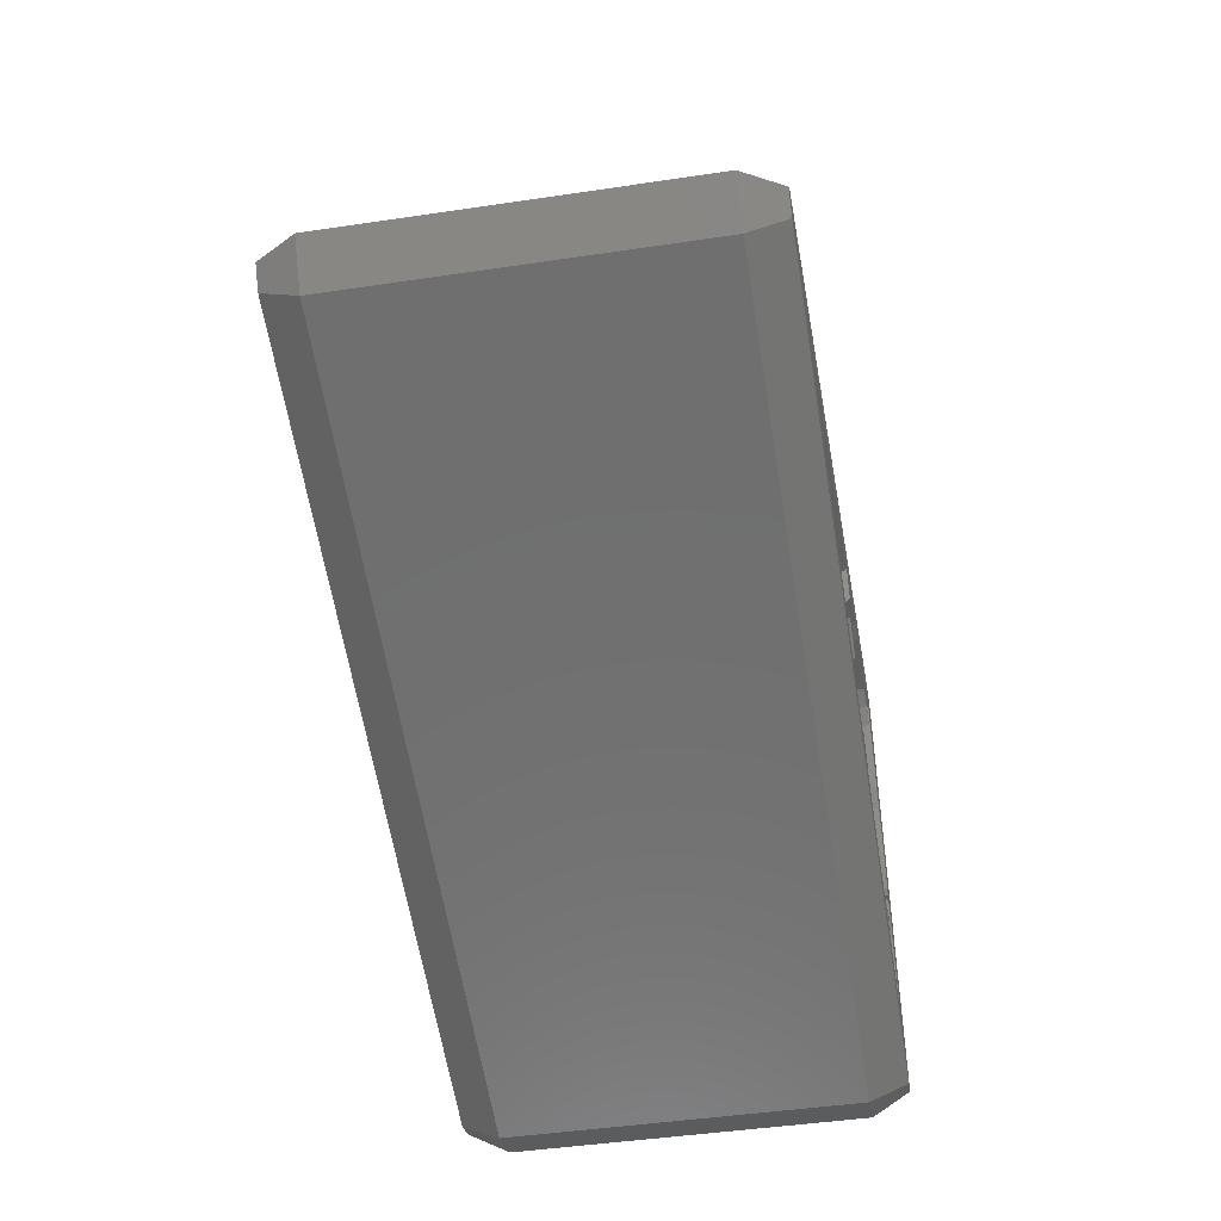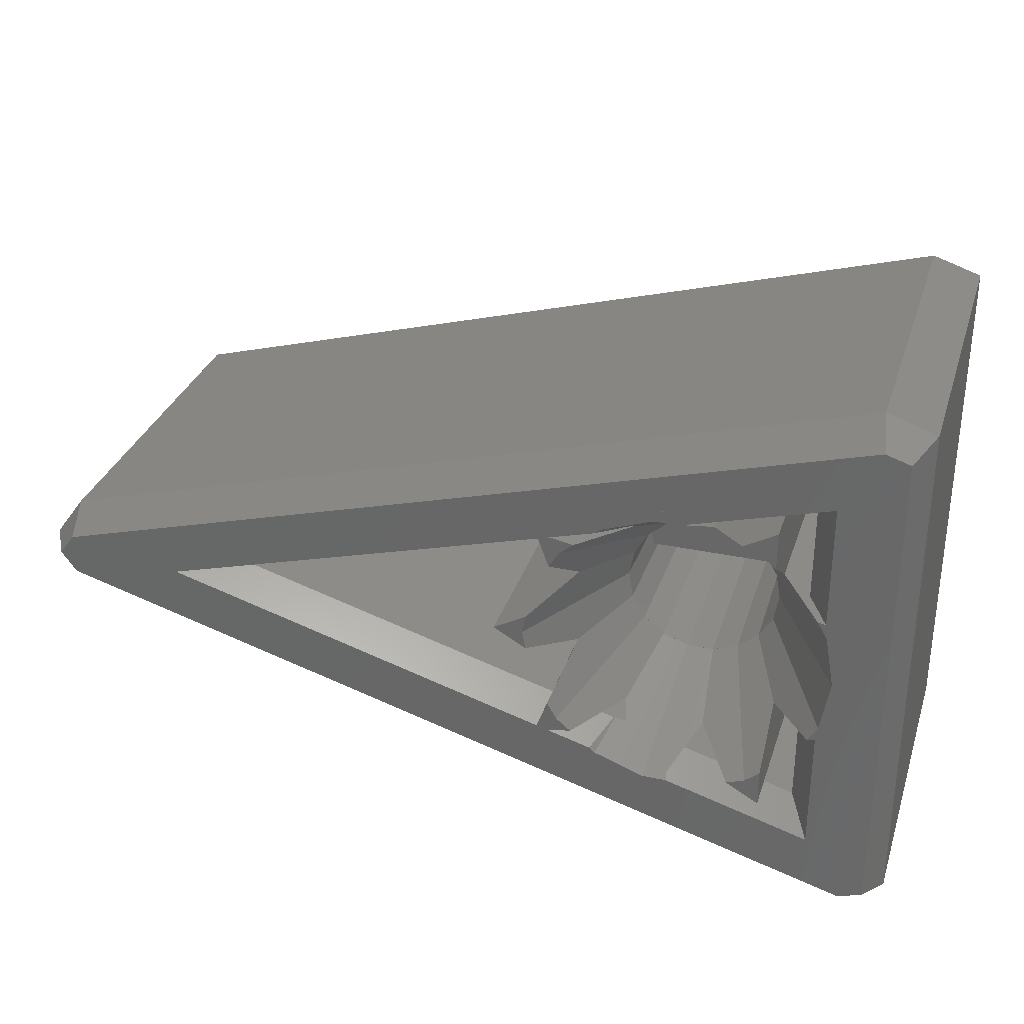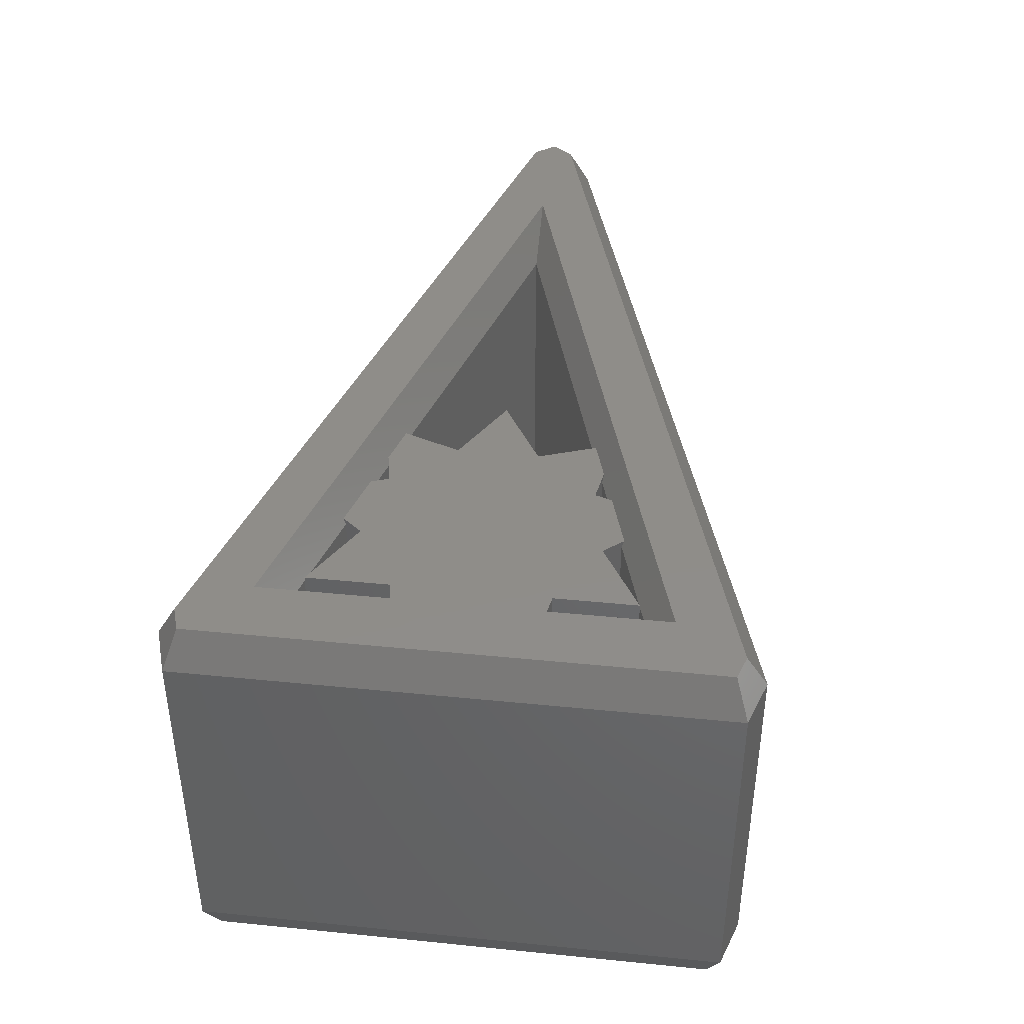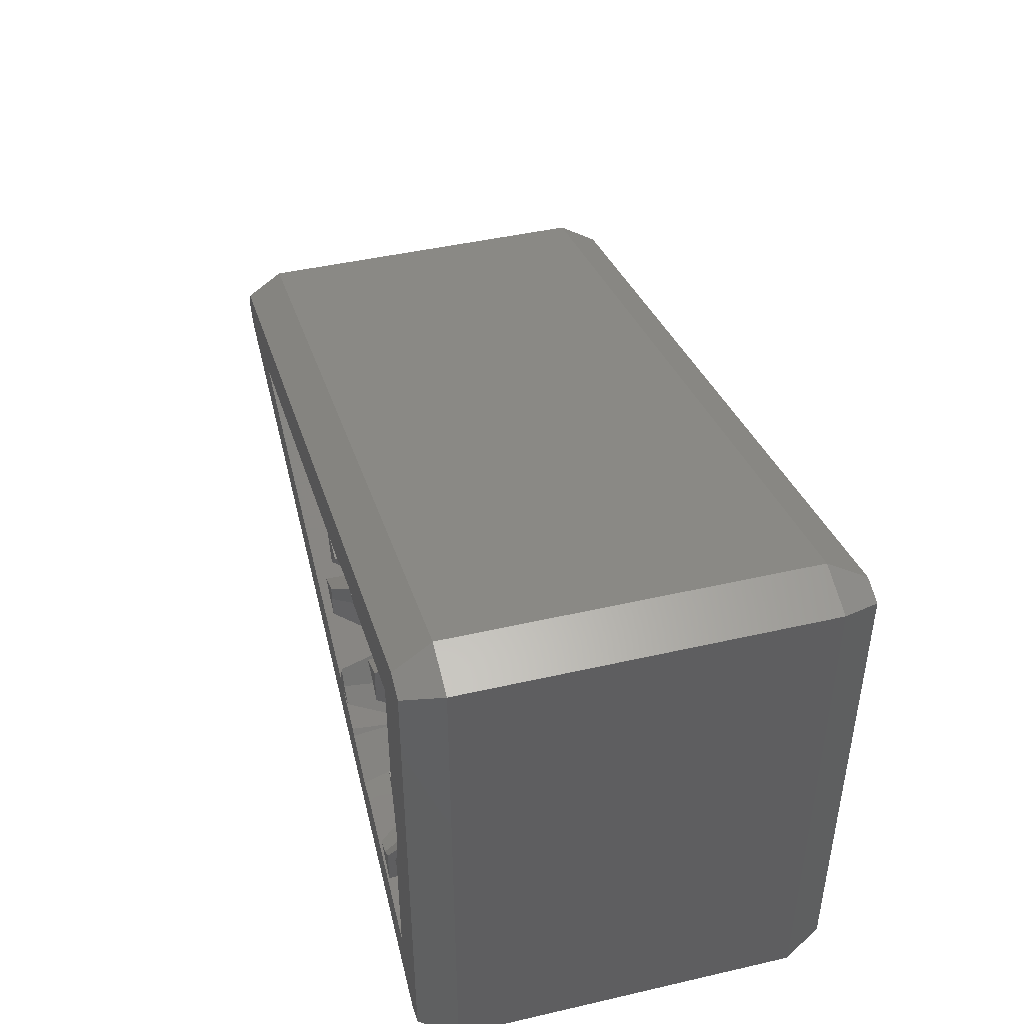
<metadata>
{"format":"stl","ext":"stl","renderer":"f3d","projection":"perspective","resolution":1024,"background":"white","views":[{"elev":-45.8,"azim":99.7,"up":"+Y"},{"elev":31.6,"azim":-163.1,"up":"+Y"},{"elev":41.4,"azim":-83.1,"up":"+Z"},{"elev":44.9,"azim":-104.9,"up":"+Y"}]}
</metadata>
<code>
# stl→obj: 293 verts, 614 faces
v -2.087 2.036 0.9901
v -2.087 3.616 0
v -2.087 2.752 0
v -2.087 1.752 1.383
v -2.087 3.616 9
v -2.087 1.752 9
v -2.087 -3.616 0
v -2.087 -1.752 1.383
v -2.087 -2.036 0.9901
v -2.087 -2.752 0
v -2.087 -3.616 9
v -2.087 -1.752 9
v -0.4732 2.684 1.383
v -0.4732 2.684 9
v -1.339 3.184 0
v 4.175 0 9
v 2.561 0.932 1.383
v 2.561 0.932 9
v 4.175 0 0
v 2.807 0.7899 0.9901
v 3.427 0.4319 0
v 2.561 -0.932 1.383
v 2.561 -0.932 9
v 2.807 -0.7899 0.9901
v 3.427 -0.4319 0
v -0.4732 -2.684 1.383
v -0.4732 -2.684 9
v -1.339 -3.184 0
v 1.363 2.36 9
v 2.112 2.492 9
v 3.032 2.227 9
v 2.112 -2.492 9
v 3.032 -2.227 9
v 1.363 -2.36 9
v 1.221 2.749 9
v -0.09847 3.13 9
v 1.221 -2.749 9
v -0.09847 -3.13 9
v -2.725 0 9
v -2.827 0.1217 9
v -2.827 1.621 9
v -2.827 -0.1217 9
v -2.827 -1.621 9
v -3.923 -1.428 0
v -3.297 -1.169 0
v -3.292 -1.198 0
v -3.368 -0.7663 0
v -3.073 -1.578 0
v 3.198 -2.684 0
v 2.698 -2.227 0
v 2.903 -1.872 0
v 2.684 -2.252 0
v 2.661 -2.27 0
v 2.348 -2.534 0
v 0.6083 3.45 0
v 0.725 4.112 0
v 1.02 3.3 0
v 0.1698 3.45 0
v -3.923 1.428 0
v -3.297 1.169 0
v -3.368 0.7663 0
v -3.292 1.198 0
v -3.073 1.578 0
v 0.725 -4.112 0
v 0.6083 -3.45 0
v 1.02 -3.3 0
v 0.1698 -3.45 0
v 2.698 2.227 0
v 3.198 2.684 0
v 2.903 1.872 0
v 2.684 2.252 0
v 2.661 2.27 0
v 2.348 2.534 0
v -1.724 3.044 0
v -1.752 3.034 0
v -1.724 -3.044 0
v -1.752 -3.034 0
v 3.503 0 0
v -3.923 1.428 0.0002747
v -3.368 0.7661 0.0002747
v 0.725 -4.112 0.0002747
v 0.1696 -3.45 0.0002747
v 0.07731 -3.34 0.2096
v -0.1434 -3.077 0.8663
v 0.09028 -3.355 0.171
v -0.1434 -3.077 8.866
v -2.75 0.02975 1.33
v -2.725 0 1.383
v -2.75 0.02975 8.866
v -2.75 1.635 8.866
v -2.75 1.635 0.8663
v -2.368 1.702 0.9901
v -3.078 1.577 0.2977
v -3.25 1.547 0.0002747
v 3.198 2.684 0.0002747
v 2.896 2.63 0.0002747
v 1.969 2.467 8.866
v 1.363 2.36 1.383
v 1.969 2.467 0.8663
v 2.508 2.562 0.3626
v 1.02 -3.3 0.0002747
v 3.01 2.166 0.8663
v 3.01 2.166 8.866
v 3.152 2.556 0.0002747
v 3.087 2.377 0.399
v 1.248 -2.675 8.866
v 1.363 -2.36 1.383
v 1.265 -2.627 0.9901
v 1.248 -2.675 0.9196
v -3.923 -1.428 0.0002747
v -3.25 -1.547 0.0002747
v -2.75 -1.635 8.866
v -2.75 -1.635 0.8663
v -2.368 -1.702 0.9901
v -2.885 -1.611 0.633
v 1.969 -2.467 8.866
v 1.969 -2.467 0.8663
v 2.508 -2.562 0.3626
v 2.896 -2.63 0.0002747
v 3.198 -2.684 0.0002747
v -3.368 -0.7661 0.0002747
v 0.725 4.112 0.0002747
v 0.1696 3.45 0.0002747
v -2.75 -0.02975 8.866
v -2.75 -0.02975 1.33
v 0.07731 3.34 0.2096
v 0.09028 3.355 0.171
v -0.1434 3.077 0.8663
v -0.1434 3.077 8.866
v 3.01 -2.166 8.866
v 3.01 -2.166 0.8663
v 3.087 -2.377 0.399
v 3.152 -2.556 0.0002747
v 1.02 3.3 0.0002747
v 1.248 2.675 8.866
v 1.265 2.627 0.9901
v 1.248 2.675 0.9196
v -2.595 5.455 0.0002747
v -3.941 6.364 0.8663
v -2.441 5.931 0.8663
v -4.095 5.888 0.0002747
v -4.655 5.707 0.0002747
v -5.059 -4.392 0.8663
v -5.059 6 0.8663
v -4.655 -4.686 0.0002747
v -5.059 6 8.866
v -5.059 -4.392 8.866
v -3.941 6.364 8.866
v -4.655 -5.119 0.0002747
v -4.095 -5.888 0.0002747
v -4.655 -5.707 0.0002747
v 12.01 0 0.0002747
v 14.65 -0.4755 0.0002747
v 14.65 0.4755 0.0002747
v 15 0 0.0002747
v 1.884 -2.922 0.0002747
v 1.751 -3.034 0.0002747
v 1.724 -3.044 0.0002747
v 0.05694 -3.45 0.0002747
v -2.595 -5.455 0.0002747
v -3.25 -4.404 0.0002747
v 1.884 2.922 0.0002747
v 1.751 3.034 0.0002747
v 1.724 3.044 0.0002747
v 0.05694 3.45 0.0002747
v -3.25 4.404 0.0002747
v -3.503 0 0.0002747
v -2.441 5.931 8.866
v -4.655 5.707 9.732
v -4.655 -4.686 9.732
v -2.595 5.455 9.732
v -4.095 5.888 9.732
v 14.65 0.4755 9.732
v 14.65 -0.4755 9.732
v 15 0 9.732
v 12.01 0 9.732
v -3.25 4.404 9.732
v -2.595 -5.455 9.732
v -3.25 -4.404 9.732
v -4.095 -5.888 9.732
v -4.655 -5.119 9.732
v -4.655 -5.707 9.732
v 15.5 0 0.8663
v 14.81 0.9511 0.8663
v 14.81 0.9511 8.866
v 15.5 0 8.866
v 14.81 -0.9511 8.866
v -2.75 3.829 0.8663
v 10.51 0 0.8663
v 1.755 2.803 0.3152
v 1.529 2.594 0.8663
v 14.81 -0.9511 0.8663
v -2.75 3.829 8.866
v 10.51 0 8.866
v 1.301 2.66 0.9128
v 1.502 2.602 0.8871
v -2.75 -3.829 8.866
v -2.75 -3.829 0.8663
v 1.301 -2.66 0.9128
v 1.502 -2.602 0.8871
v 1.529 -2.594 0.8663
v 1.755 -2.803 0.3152
v -2.441 -5.931 0.8663
v -2.441 -5.931 8.866
v -3.941 -6.364 0.8663
v -3.941 -6.364 8.866
v -5.059 -6 8.866
v -5.059 -6 0.8663
v -5.059 -4.825 0.8663
v -5.059 -4.825 8.866
v -2.75 0 1.339
v 1.788 0 3.05
v -1.788 0 3.05
v 0.3104 1.76 3.05
v -0.3104 1.76 3.05
v 0.3104 -1.76 3.05
v 0.8937 -1.548 3.05
v -0.8937 1.548 3.05
v 0.8937 1.548 3.05
v 1.68 0.6114 3.05
v 1.68 -0.6052 3.05
v 1.786 0 3.05
v 1.68 -0.6114 3.05
v 1.679 -0.611 3.05
v 1.676 -0.6161 3.05
v 1.369 -1.149 3.05
v 1.369 -1.148 3.05
v 0.8977 -1.543 3.05
v 0.8932 -1.547 3.05
v 0.8877 -1.549 3.05
v 0.3102 -1.759 3.05
v -0.3102 -1.759 3.05
v -0.3104 -1.76 3.05
v -0.8877 -1.549 3.05
v -0.8937 -1.548 3.05
v -0.8932 -1.547 3.05
v -0.8977 -1.543 3.05
v -1.369 -1.149 3.05
v -1.369 -1.148 3.05
v -1.676 -0.6161 3.05
v -1.68 -0.6114 3.05
v -1.679 -0.611 3.05
v -1.68 -0.6052 3.05
v -1.786 0 3.05
v 1.68 0.6052 3.05
v 1.679 0.611 3.05
v 1.676 0.6161 3.05
v 1.369 1.149 3.05
v 1.369 1.148 3.05
v 0.8977 1.543 3.05
v 0.8932 1.547 3.05
v 0.8877 1.549 3.05
v 0.3102 1.759 3.05
v -0.3102 1.759 3.05
v -0.8877 1.549 3.05
v -0.8932 1.547 3.05
v -0.8977 1.543 3.05
v -1.369 1.149 3.05
v -1.369 1.148 3.05
v -1.676 0.6161 3.05
v -1.68 0.6114 3.05
v -1.679 0.611 3.05
v -1.68 0.6052 3.05
v 1.683 0.3546 5.1
v 1.746 0 5.1
v 0.8437 -1.461 8
v 1.293 -1.085 8
v -0.293 1.662 8
v 0.8438 1.461 8
v 1.293 1.085 8
v 1.586 0.5772 8
v -1.293 1.085 8
v -1.293 -1.085 8
v -0.8438 -1.461 8
v -0.293 -1.662 8
v 1.683 -0.3546 5.1
v 0.293 1.662 8
v 1.675 0.4 5.1
v 1.617 0.4 8
v -0.8437 1.461 8
v 0.293 -1.662 8
v -1.683 0.3546 5.1
v -1.746 0 5.1
v -1.586 0.5772 8
v -1.683 -0.3546 5.1
v 1.675 -0.4 5.1
v 1.586 -0.5772 8
v 1.617 -0.4 8
v -1.675 0.4 5.1
v -1.617 0.4 8
v -1.617 -0.4 8
v -1.586 -0.5772 8
v -1.675 -0.4 5.1
f 1 2 3
f 4 2 1
f 2 4 5
f 5 4 6
f 7 8 9
f 7 9 10
f 8 7 11
f 8 11 12
f 13 5 14
f 2 13 15
f 13 2 5
f 16 17 18
f 19 17 16
f 17 19 17
f 17 19 20
f 20 19 21
f 22 16 23
f 19 22 22
f 19 22 24
f 19 24 25
f 22 19 16
f 11 26 27
f 7 26 11
f 26 7 28
f 29 18 30
f 30 18 31
f 16 18 23
f 23 32 33
f 18 29 23
f 34 23 29
f 23 34 32
f 14 29 35
f 29 14 34
f 14 35 36
f 27 34 14
f 34 27 37
f 37 27 38
f 6 14 5
f 14 6 27
f 12 27 6
f 27 12 11
f 6 39 12
f 40 6 41
f 6 40 39
f 42 12 39
f 12 42 43
f 44 45 46
f 45 44 47
f 44 46 48
f 49 50 51
f 49 52 50
f 49 53 52
f 53 49 54
f 55 56 57
f 56 55 58
f 59 60 61
f 62 59 63
f 60 59 62
f 64 65 66
f 65 64 67
f 68 69 70
f 71 69 68
f 72 69 71
f 69 72 73
f 74 2 15
f 75 2 74
f 2 75 3
f 7 76 28
f 7 77 76
f 77 7 10
f 19 25 78
f 19 78 21
f 61 79 59
f 79 61 80
f 81 67 64
f 67 81 82
f 26 83 84
f 83 26 85
f 86 26 26
f 86 26 84
f 26 86 27
f 27 86 38
f 87 88 89
f 89 39 40
f 39 89 88
f 6 90 41
f 4 90 6
f 91 4 92
f 4 91 90
f 92 93 91
f 63 93 92
f 93 63 94
f 59 94 63
f 94 59 79
f 95 69 96
f 97 29 30
f 97 98 29
f 99 98 97
f 73 99 100
f 73 100 96
f 99 73 98
f 73 96 69
f 81 66 101
f 66 81 64
f 17 102 103
f 18 103 31
f 17 103 18
f 102 17 70
f 104 69 95
f 70 105 102
f 104 70 69
f 105 70 104
f 106 107 34
f 107 106 108
f 106 34 37
f 108 106 109
f 110 44 111
f 112 12 43
f 112 8 12
f 113 8 112
f 8 113 114
f 115 114 113
f 48 115 111
f 115 48 114
f 48 111 44
f 34 116 32
f 107 116 34
f 107 117 116
f 54 117 107
f 117 54 118
f 118 54 119
f 49 119 54
f 119 49 120
f 110 47 44
f 47 110 121
f 58 122 56
f 122 58 123
f 124 88 125
f 88 124 39
f 39 124 42
f 13 126 127
f 128 13 129
f 126 13 128
f 13 129 13
f 129 14 36
f 14 129 13
f 130 22 23
f 22 130 131
f 130 23 33
f 22 131 51
f 132 51 131
f 133 51 132
f 49 133 120
f 133 49 51
f 122 57 56
f 57 122 134
f 135 136 137
f 135 98 136
f 29 135 35
f 98 135 29
f 138 139 140
f 139 138 141
f 142 143 144
f 143 142 145
f 143 146 144
f 146 143 147
f 139 146 148
f 146 139 144
f 149 150 151
f 150 149 145
f 152 104 95
f 153 154 155
f 153 152 154
f 153 120 152
f 120 156 119
f 120 157 156
f 81 120 153
f 120 81 157
f 157 81 158
f 158 81 101
f 81 159 82
f 160 81 153
f 160 159 81
f 160 161 159
f 145 79 110
f 150 161 160
f 145 161 150
f 161 145 110
f 79 145 142
f 79 142 141
f 95 154 152
f 162 95 96
f 163 95 162
f 122 95 163
f 122 163 164
f 122 164 134
f 95 122 154
f 165 122 123
f 122 138 154
f 165 138 122
f 166 138 165
f 79 166 94
f 166 141 138
f 141 166 79
f 152 120 133
f 111 161 110
f 121 110 167
f 79 167 110
f 167 79 80
f 140 148 168
f 148 140 139
f 147 169 146
f 169 147 170
f 148 171 168
f 171 148 172
f 173 174 175
f 173 176 174
f 171 176 173
f 171 177 176
f 169 177 172
f 172 177 171
f 176 178 174
f 179 178 176
f 179 180 178
f 170 177 169
f 177 170 179
f 181 179 170
f 179 181 180
f 180 181 182
f 139 141 144
f 141 142 144
f 172 148 146
f 169 172 146
f 183 155 154
f 184 168 185
f 168 184 140
f 186 185 173
f 168 173 185
f 173 168 171
f 187 186 174
f 154 140 184
f 140 154 138
f 188 126 128
f 126 188 166
f 105 189 102
f 190 99 191
f 99 190 100
f 104 189 105
f 189 104 152
f 165 126 166
f 126 165 127
f 162 100 190
f 100 162 96
f 187 183 186
f 183 187 192
f 183 192 153
f 188 129 193
f 129 188 128
f 102 194 103
f 194 102 189
f 137 97 135
f 195 97 137
f 196 97 195
f 99 196 191
f 196 99 97
f 175 186 173
f 155 183 153
f 184 183 154
f 186 184 185
f 184 186 183
f 97 35 135
f 35 97 30
f 193 36 177
f 36 193 129
f 35 177 36
f 30 177 35
f 31 177 30
f 31 194 177
f 194 31 103
f 194 176 177
f 186 175 174
f 189 130 194
f 130 189 131
f 84 197 86
f 197 84 198
f 116 109 106
f 116 199 109
f 116 200 199
f 117 200 116
f 200 117 201
f 133 189 152
f 189 133 132
f 159 83 85
f 83 159 161
f 156 118 119
f 118 156 202
f 83 198 84
f 198 83 161
f 189 132 131
f 202 117 118
f 117 202 201
f 203 187 204
f 187 203 192
f 176 194 179
f 116 37 32
f 37 116 106
f 194 33 179
f 33 194 130
f 32 179 33
f 37 179 32
f 38 179 37
f 197 38 86
f 38 197 179
f 153 203 160
f 203 153 192
f 204 174 178
f 174 204 187
f 205 204 206
f 204 205 203
f 160 205 150
f 205 160 203
f 206 180 207
f 208 206 207
f 206 208 205
f 209 147 143
f 147 209 210
f 210 182 181
f 182 210 207
f 206 178 180
f 178 206 204
f 145 209 143
f 209 145 149
f 210 170 147
f 170 210 181
f 208 210 209
f 210 208 207
f 150 205 208
f 180 182 207
f 151 150 208
f 151 209 149
f 209 151 208
f 90 188 193
f 188 90 91
f 197 113 112
f 113 197 198
f 89 211 87
f 124 211 89
f 211 124 125
f 93 188 91
f 188 93 166
f 113 198 115
f 198 111 115
f 111 198 161
f 166 93 94
f 41 193 177
f 193 41 90
f 177 40 41
f 40 124 89
f 40 42 124
f 177 42 40
f 177 43 42
f 43 197 112
f 197 43 177
f 197 177 179
f 78 20 21
f 20 78 212
f 213 125 88
f 45 125 213
f 125 45 121
f 121 45 47
f 125 167 211
f 167 125 121
f 60 80 61
f 60 87 80
f 213 87 60
f 87 213 88
f 167 87 211
f 87 167 80
f 13 214 215
f 55 13 127
f 123 127 165
f 55 127 123
f 55 123 58
f 13 55 214
f 107 216 217
f 216 107 108
f 158 200 157
f 200 158 199
f 75 1 3
f 1 75 218
f 72 98 73
f 98 72 219
f 196 190 191
f 163 190 196
f 190 163 162
f 212 17 20
f 17 212 220
f 24 78 25
f 78 24 212
f 212 221 222
f 223 221 212
f 223 224 221
f 223 225 224
f 226 225 223
f 226 227 225
f 226 228 227
f 217 228 226
f 217 229 228
f 217 230 229
f 216 230 217
f 216 231 230
f 216 232 231
f 233 232 216
f 233 234 232
f 235 234 233
f 234 235 236
f 235 237 236
f 238 237 235
f 237 238 239
f 238 240 239
f 241 240 238
f 240 241 242
f 241 243 242
f 213 243 241
f 243 213 244
f 245 212 222
f 245 220 212
f 246 220 245
f 247 220 246
f 247 248 220
f 249 248 247
f 250 248 249
f 250 219 248
f 251 219 250
f 252 219 251
f 252 214 219
f 253 214 252
f 254 214 253
f 254 215 214
f 255 215 254
f 218 255 256
f 255 218 215
f 257 218 256
f 258 257 259
f 257 258 218
f 260 258 259
f 261 260 262
f 260 261 258
f 263 261 262
f 213 263 244
f 263 213 261
f 258 4 218
f 218 4 1
f 261 60 62
f 60 261 213
f 55 136 214
f 137 134 195
f 136 55 137
f 137 55 134
f 134 55 57
f 195 134 164
f 214 98 219
f 98 214 136
f 164 196 195
f 196 164 163
f 22 212 24
f 212 22 223
f 53 107 217
f 107 53 54
f 202 200 201
f 157 202 156
f 202 157 200
f 74 218 75
f 218 74 215
f 261 4 258
f 4 261 92
f 92 62 63
f 62 92 261
f 241 45 213
f 45 241 46
f 114 46 241
f 46 114 48
f 77 9 235
f 9 77 10
f 76 235 233
f 235 76 77
f 65 108 109
f 101 199 158
f 199 101 109
f 65 109 101
f 65 101 66
f 108 65 216
f 17 68 70
f 17 220 68
f 220 17 17
f 22 223 22
f 50 22 51
f 22 50 223
f 74 13 215
f 13 74 15
f 215 13 13
f 8 241 238
f 241 8 114
f 233 26 26
f 76 26 28
f 26 76 233
f 216 26 233
f 65 26 216
f 26 65 85
f 85 65 82
f 82 65 67
f 85 82 159
f 68 248 71
f 248 68 220
f 72 248 219
f 248 72 71
f 50 226 223
f 226 50 52
f 235 8 238
f 8 235 9
f 53 226 52
f 226 53 217
f 222 264 245
f 264 222 265
f 228 266 267
f 266 228 229
f 254 268 255
f 250 269 251
f 269 250 270
f 271 247 246
f 247 271 270
f 257 272 259
f 259 272 260
f 273 237 239
f 237 274 236
f 274 237 273
f 234 274 275
f 274 234 236
f 222 276 265
f 276 222 221
f 254 277 268
f 277 254 253
f 249 270 250
f 249 247 270
f 278 246 245
f 246 278 271
f 278 245 264
f 271 278 279
f 257 280 272
f 280 257 256
f 275 232 234
f 273 239 240
f 231 275 281
f 275 231 232
f 225 227 267
f 267 227 228
f 252 269 277
f 269 252 251
f 253 252 277
f 244 282 283
f 282 244 263
f 284 260 272
f 260 284 262
f 255 280 256
f 280 255 268
f 285 244 283
f 244 285 243
f 286 287 288
f 221 286 276
f 224 286 221
f 286 224 287
f 289 262 284
f 289 284 290
f 262 289 263
f 263 289 282
f 279 270 271
f 279 269 270
f 279 277 269
f 279 268 277
f 279 280 268
f 290 280 279
f 280 290 272
f 272 290 284
f 267 288 287
f 266 288 267
f 281 288 266
f 275 288 281
f 274 288 275
f 291 274 273
f 291 273 292
f 274 291 288
f 293 243 285
f 242 293 292
f 293 242 243
f 291 292 293
f 292 240 242
f 240 292 273
f 230 231 281
f 230 266 229
f 266 230 281
f 225 287 224
f 287 225 267
f 276 264 265
f 285 276 286
f 276 285 264
f 285 286 293
f 282 264 285
f 264 282 278
f 278 282 289
f 282 285 283
f 293 288 291
f 288 293 286
f 278 290 279
f 290 278 289

</code>
